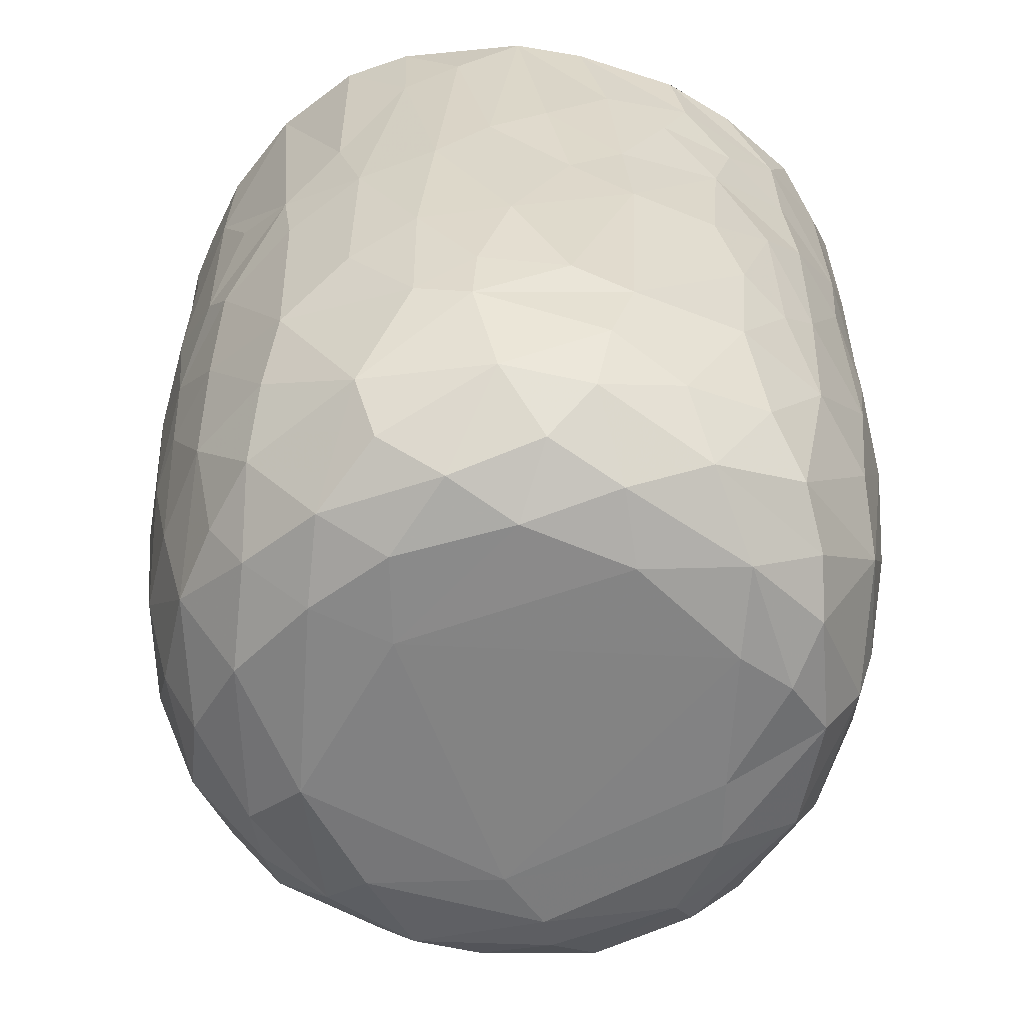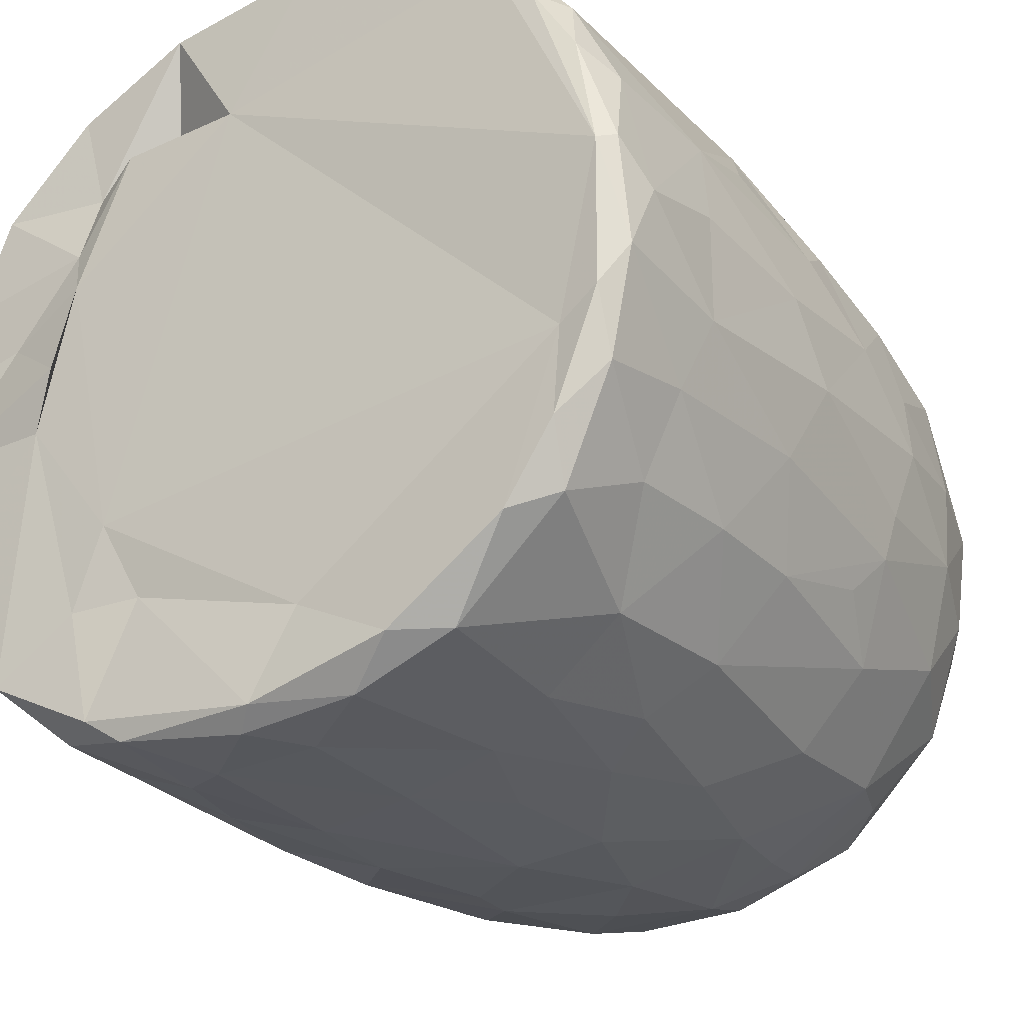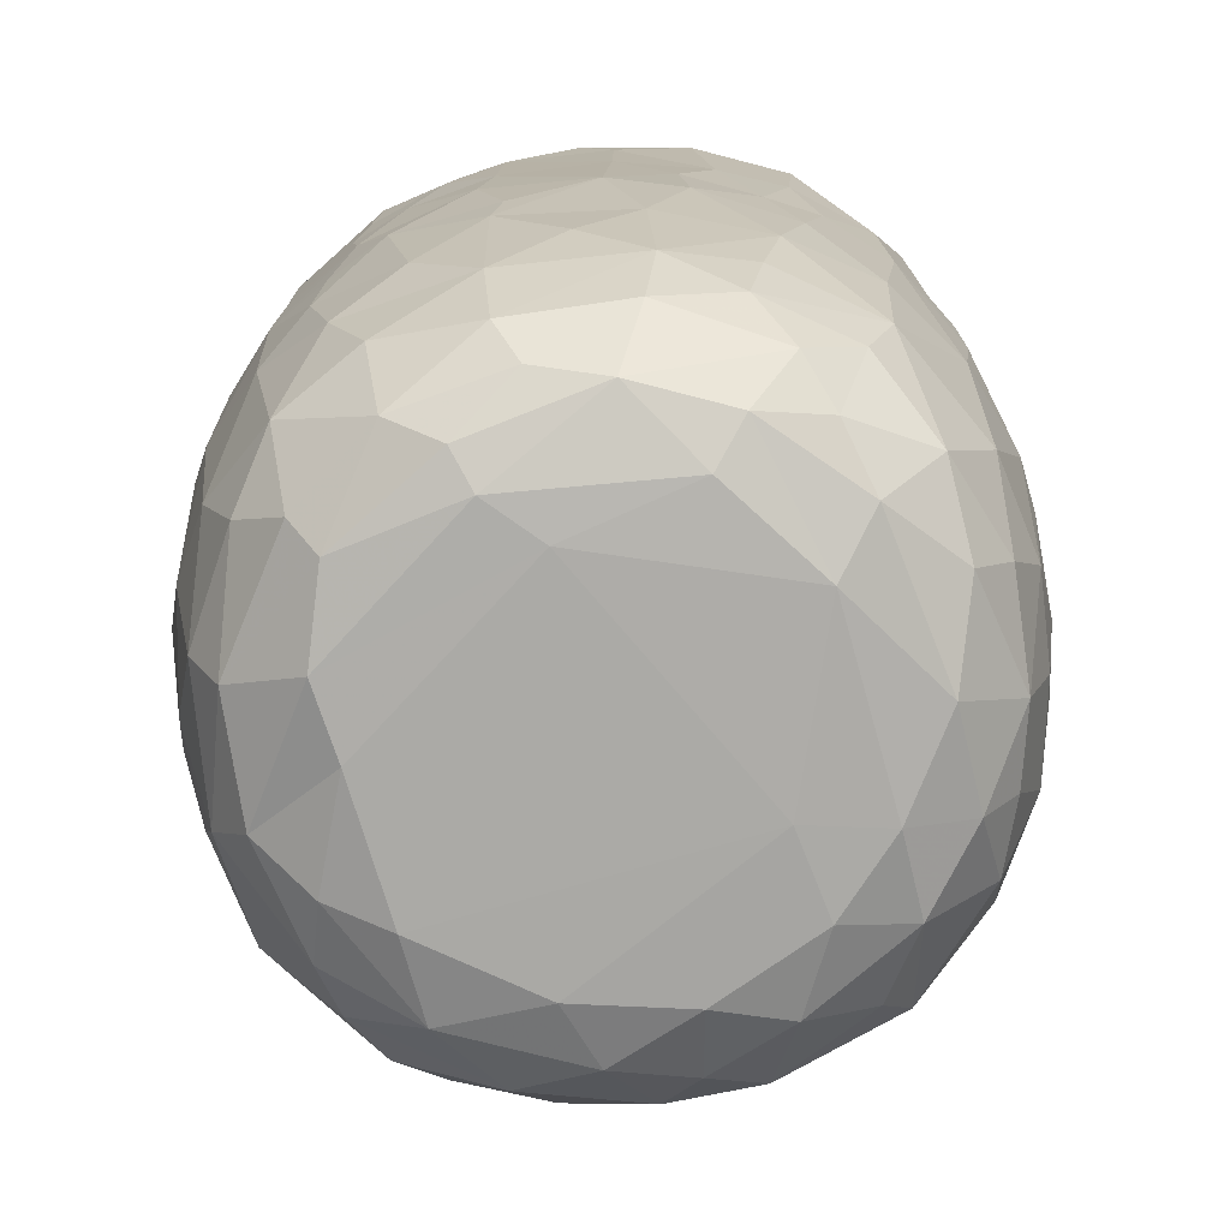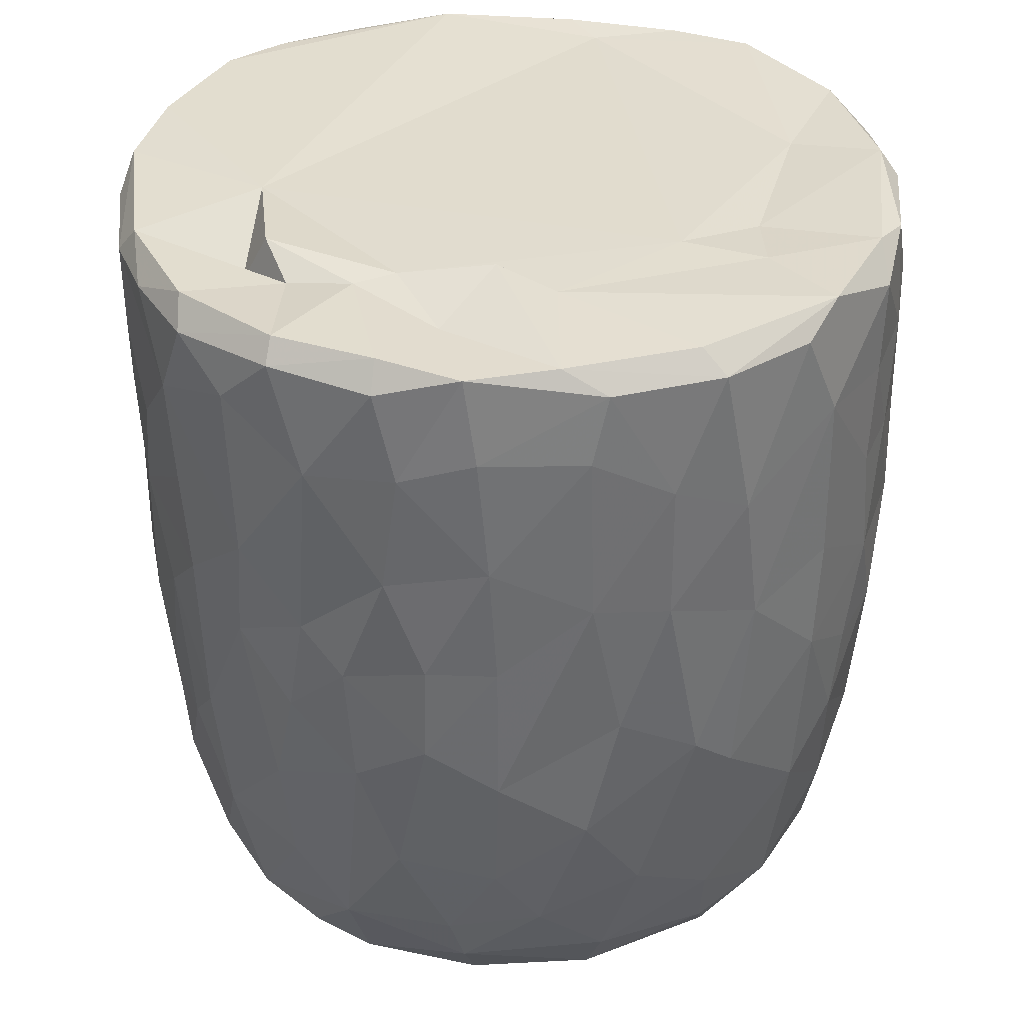
<metadata>
{"format":"obj","ext":"obj","renderer":"f3d","projection":"perspective","resolution":1024,"background":"white","views":[{"elev":-60.8,"azim":-14.4,"up":"+Y"},{"elev":-28.5,"azim":-145.6,"up":"+Z"},{"elev":-76.3,"azim":-174.5,"up":"+Y"},{"elev":35.1,"azim":87.1,"up":"+Y"}]}
</metadata>
<code>
v 0.1369 -0.06004 -0.9049
v 0.1612 -0.1938 -0.8917
v -0.06549 0.07836 -0.921
v 0.2046 0.2177 -0.9084
v 0.173 0.4605 -0.9104
v -0.08492 0.5112 -0.9133
v -0.2257 0.3129 -0.8906
v 0.1655 0.8132 -0.9077
v -0.08771 0.8188 -0.9119
v -0.3113 0.5312 -0.8711
v 0.2999 0.738 -0.8796
v -0.009154 0.9509 -0.9134
v -0.2681 0.9317 -0.8895
v -0.004591 -0.4068 -0.8737
v 0.1634 -0.5707 -0.8346
v -0.162 -0.5756 -0.8382
v -0.1499 -0.2468 -0.8822
v -0.4071 -0.298 -0.8095
v -0.2446 0.0289 -0.8872
v 0.387 0.02675 -0.8502
v -0.3997 0.2297 -0.8327
v 0.3789 0.5149 -0.8521
v 0.2833 0.9777 -0.867
v -0.05574 0.9935 -0.8774
v -0.361 -0.5128 -0.7882
v 0.3201 -0.3533 -0.8334
v -0.4719 -0.02031 -0.7976
v 0.4722 0.2304 -0.8122
v 0.5065 0.4961 -0.7899
v -0.4727 0.5762 -0.8125
v 0.4816 0.7235 -0.804
v -0.4971 0.9229 -0.8071
v 0.4673 0.9289 -0.8128
v -0.3836 0.9925 -0.8088
v 0.3697 0.9939 -0.807
v -0.1326 -0.7629 -0.7787
v 0.1498 -0.7838 -0.7682
v -0.3254 -0.6856 -0.7589
v 0.4773 -0.4714 -0.7479
v 0.5384 -0.1943 -0.7477
v -0.6151 -0.2105 -0.6851
v 0.5211 -0.00129 -0.7706
v -0.5271 0.3022 -0.7721
v 0.6666 0.7417 -0.6734
v 0.3906 -0.6775 -0.7345
v -0.5963 -0.5388 -0.6522
v 0.6535 0.3523 -0.6803
v -0.6567 0.5967 -0.6883
v 0.6278 0.9974 -0.6686
v -0.1474 0.9685 -0.6787
v -0.2969 -0.938 -0.5827
v -0.4018 -0.8151 -0.6661
v -0.0713 -0.9314 -0.6635
v 0.09663 -0.8845 -0.6962
v 0.3619 -0.8851 -0.6276
v -0.5339 -0.6951 -0.6376
v 0.581 -0.6966 -0.6076
v 0.6444 -0.3256 -0.6461
v 0.6633 0.09137 -0.6684
v -0.6689 0.2452 -0.6663
v -0.741 0.9183 -0.5881
v -0.6553 0.9973 -0.6356
v 0.4358 0.9884 -0.5436
v 0.7222 0.9411 -0.5981
v 0.2401 -0.9543 -0.5772
v -0.4601 -0.8836 -0.5491
v -0.7603 -0.2359 -0.5129
v 0.7915 0.2876 -0.5082
v -0.7672 0.9716 -0.2577
v 0.2672 0.9741 -0.5479
v 0.1971 -0.9914 -0.4875
v 0.5492 -0.8949 -0.4619
v 0.7901 -0.1481 -0.475
v -0.8062 0.1823 -0.4755
v -0.7927 0.7182 -0.4937
v 0.3624 0.9932 -0.3609
v -0.2231 -0.9866 -0.4839
v -0.6555 -0.7907 -0.4476
v 0.745 -0.5782 -0.4385
v -0.8089 0.4429 -0.4808
v 0.8193 0.5937 -0.4726
v -0.7634 0.9888 -0.4631
v 0.4883 -0.959 -0.3956
v -0.5164 -0.9435 -0.3992
v 0.6672 -0.7672 -0.4403
v -0.824 -0.08474 -0.4017
v 0.8469 0.9392 -0.4088
v -0.7713 -0.5579 -0.3951
v 0.07632 -1 -0.3854
v -0.4235 -0.9977 -0.2637
v -0.861 -0.1784 -0.299
v 0.8357 -0.06768 -0.3857
v 0.8784 0.3582 -0.3071
v -0.857 0.9284 -0.3451
v 0.8079 0.991 -0.3572
v 0.7131 -0.8681 -0.1554
v 0.8334 -0.4705 -0.2622
v 0.5332 -0.9838 -0.1853
v -0.6824 -0.8681 -0.2417
v -0.7707 -0.7369 -0.217
v -0.8865 0.2908 -0.2692
v 0.8833 0.6735 -0.3053
v -0.8725 0.7025 -0.3051
v 0.5797 0.9991 -0.07128
v 0.7839 -0.7365 -0.184
v -0.8433 -0.5399 -0.1573
v 0.8879 -0.271 -0.1314
v 0.8914 0.04503 -0.2023
v 0.9031 0.9338 -0.1592
v 0.07344 1.001 0.5743
v -0.9112 0.9355 -0.1044
v -0.8612 0.9824 -0.2019
v 0.4916 -0.9909 -0.01323
v -0.6274 -0.9506 -0.01767
v 0.9123 0.3858 -0.1332
v -0.9138 0.6335 -0.1263
v 0.874 0.9877 -0.05887
v -0.8801 -0.2056 -0.1837
v -0.9159 0.157 -0.0527
v 0.9163 0.7743 -0.1227
v -0.3109 -1.002 0.1697
v -0.777 -0.7911 0.0334
v 0.8419 -0.5874 -0.0276
v -0.887 -0.307 0.01382
v -0.8737 1 0.1216
v 0.4259 -0.991 0.3129
v 0.9024 -0.1286 0.07367
v 0.9162 0.4959 0.09241
v 0.5175 1.035 0.05707
v -0.5072 -0.9854 0.201
v 0.7787 -0.7659 0.1546
v 0.8694 -0.4327 0.08016
v 0.9086 0.2139 0.07559
v -0.9137 0.2745 0.1186
v -0.9229 0.8663 0.05265
v 0.4911 1.004 0.2717
v 0.692 -0.8951 0.127
v -0.6637 -0.8969 0.2237
v -0.8442 -0.567 0.05255
v 0.8122 -0.636 0.1904
v -0.9124 0.63 0.1245
v -0.9053 0.9676 0.133
v 0.914 0.7784 0.1164
v 0.5683 -0.9586 0.2469
v -0.873 -0.3104 0.1635
v -0.8882 -0.09695 0.1905
v 0.894 0.9769 0.1439
v 0.6851 0.9769 0.1861
v -0.7471 -0.7808 0.2202
v -0.8116 -0.5633 0.2866
v 0.8833 -0.02502 0.2398
v 0.8304 -0.3945 0.307
v -0.8631 0.1025 0.3303
v 0.887 0.2093 0.2351
v 0.8824 0.7228 0.2855
v 0.8677 0.4429 0.3216
v -0.8756 0.5916 0.3312
v -0.8697 0.8925 0.3305
v 0.8188 0.9915 0.3219
v -0.825 -0.3047 0.3617
v 0.8632 0.927 0.3318
v 0.5068 0.9898 0.3666
v -0.3688 -0.9925 0.3716
v 0.6001 -0.8978 0.3918
v -0.7013 -0.7621 0.395
v -0.5377 -0.9358 0.4042
v 0.1477 -0.9922 0.4736
v 0.7379 -0.6407 0.4365
v 0.8288 -0.1232 0.3993
v -0.8279 -0.02021 0.4121
v 0.8254 0.1618 0.419
v -0.8194 0.9821 0.3871
v -0.1211 -0.9874 0.5139
v -0.819 0.3248 0.447
v 0.8054 0.696 0.4842
v 0.3948 -0.949 0.5179
v -0.7062 -0.586 0.4986
v 0.6949 -0.4718 0.5568
v -0.7772 0.9265 0.529
v -0.7209 0.9942 0.5494
v 0.3462 1.018 0.5575
v 0.7256 0.9965 0.5375
v -0.2943 -0.9499 0.5694
v 0.5641 -0.8346 0.5219
v 0.7147 -0.2047 0.5851
v 0.7579 0.03515 0.5428
v -0.7355 0.1996 0.5998
v 0.7794 0.2717 0.5089
v 0.7639 0.945 0.5493
v -0.6167 0.9985 0.678
v -0.453 -0.871 0.5826
v -0.5169 -0.749 0.642
v -0.6943 -0.4148 0.5799
v 0.4667 0.9718 0.5119
v 0.07937 -0.9441 0.633
v -0.7135 0.02946 0.6082
v 0.6716 0.1897 0.6534
v 0.6948 0.4294 0.6402
v 0.2651 -0.8603 0.6914
v 0.4937 -0.7598 0.6488
v -0.1043 -0.8969 0.6855
v 0.5429 -0.4327 0.7131
v -0.6393 0.929 0.7049
v -0.6316 0.3649 0.7033
v 0.6799 0.8226 0.655
v 0.3108 0.8908 0.6173
v 0.5187 0.9878 0.74
v -0.2309 -0.7666 0.7629
v -0.5722 -0.2817 0.7109
v 0.5515 0.282 0.7591
v 0.5801 0.9235 0.7442
v 0.3944 -0.6517 0.7439
v -0.4267 -0.4964 0.7689
v -0.5772 0.1179 0.7465
v 0.5465 -0.1168 0.7469
v -0.01661 -0.7848 0.7778
v -0.3025 -0.5411 0.8128
v -0.4373 -0.1783 0.8026
v 0.5197 0.5074 0.7788
v 0.5098 0.7464 0.7937
v -0.4962 0.6804 0.7977
v -0.5036 0.9428 0.7908
v -0.3555 1.001 0.8166
v 0.2467 0.9914 0.8541
v 0.1845 -0.711 0.7873
v 0.3256 -0.434 0.8218
v 0.4541 -0.2221 0.7905
v 0.003906 -0.6294 0.838
v -0.2983 -0.3936 0.8333
v 0.3447 -0.1469 0.8411
v 0.4387 0.1644 0.8182
v -0.4112 0.1912 0.8334
v 0.3039 0.3678 0.8698
v 0.3621 0.5902 0.8526
v -0.3706 0.7784 0.8545
v 0.3856 0.9278 0.8417
v 0.05383 -0.4651 0.8689
v -0.09042 -0.4048 0.8702
v -0.2298 -0.149 0.8738
v 0.2755 0.03441 0.8741
v -0.2861 0.3309 0.8754
v 0.2419 0.7469 0.8917
v -0.2179 0.9438 0.8951
v -0.1281 0.998 0.8825
v 0.06358 0.03351 0.905
v -0.08902 0.1437 0.8961
v 0.04443 0.2811 0.9057
v -0.1457 0.4478 0.9038
v 0.1727 0.571 0.8978
v 0.2089 0.925 0.8973
v -0.04963 0.928 0.9139
v 0.01602 0.6356 0.9147
f 1 2 3
f 1 3 4
f 3 5 4
f 3 6 5
f 7 6 3
f 6 8 5
f 9 6 10
f 6 9 8
f 11 5 8
f 8 9 12
f 9 13 12
f 14 2 15
f 16 17 14
f 14 17 2
f 17 18 19
f 19 3 17
f 17 3 2
f 2 1 20
f 20 1 4
f 19 21 7
f 7 3 19
f 5 22 4
f 10 6 7
f 11 22 5
f 10 13 9
f 8 12 23
f 8 23 11
f 24 12 13
f 12 24 23
f 16 14 15
f 25 18 16
f 15 2 26
f 18 17 16
f 2 20 26
f 27 19 18
f 27 21 19
f 20 4 28
f 4 22 28
f 21 10 7
f 29 28 22
f 30 10 21
f 31 22 11
f 30 13 10
f 32 13 30
f 11 33 31
f 23 33 11
f 34 13 32
f 34 24 13
f 35 33 23
f 24 35 23
f 36 16 37
f 16 15 37
f 38 16 36
f 38 25 16
f 39 26 40
f 27 18 41
f 26 20 40
f 20 42 40
f 20 28 42
f 27 43 21
f 30 21 43
f 31 29 22
f 29 31 44
f 37 15 45
f 25 38 46
f 39 45 15
f 26 39 15
f 29 47 28
f 30 43 48
f 47 29 44
f 48 32 30
f 31 33 44
f 44 33 49
f 49 33 35
f 34 50 24
f 51 52 53
f 52 36 53
f 53 36 37
f 53 37 54
f 52 38 36
f 37 45 55
f 46 38 56
f 57 45 39
f 18 25 46
f 58 39 40
f 42 28 59
f 60 43 27
f 59 28 47
f 61 32 48
f 32 62 34
f 63 49 35
f 37 55 54
f 57 55 45
f 52 56 38
f 39 58 57
f 18 46 41
f 59 40 42
f 41 60 27
f 48 43 60
f 64 44 49
f 62 32 61
f 62 50 34
f 54 65 53
f 55 65 54
f 66 56 52
f 40 59 58
f 41 67 60
f 59 47 68
f 68 47 44
f 62 69 50
f 50 70 24
f 70 35 24
f 35 70 63
f 65 71 53
f 66 52 51
f 57 72 55
f 41 46 67
f 73 58 59
f 60 67 74
f 75 61 48
f 76 70 50
f 77 51 53
f 78 56 66
f 46 56 78
f 58 79 57
f 58 73 79
f 73 59 68
f 48 80 75
f 44 81 68
f 44 64 81
f 62 61 82
f 82 69 62
f 50 69 76
f 77 53 71
f 55 83 65
f 72 83 55
f 66 84 78
f 85 72 57
f 86 74 67
f 80 48 60
f 80 60 74
f 64 87 81
f 49 87 64
f 84 66 51
f 78 88 46
f 88 67 46
f 89 77 71
f 51 90 84
f 90 51 77
f 83 71 65
f 79 85 57
f 91 86 67
f 73 68 92
f 68 81 93
f 94 61 75
f 61 94 82
f 70 76 63
f 87 49 95
f 96 72 85
f 73 97 79
f 68 93 92
f 98 89 71
f 78 84 99
f 78 100 88
f 91 67 88
f 92 97 73
f 91 74 86
f 80 74 101
f 102 93 81
f 80 103 75
f 87 102 81
f 76 104 63
f 83 98 71
f 96 83 72
f 96 85 105
f 85 79 105
f 79 97 105
f 106 91 88
f 92 107 97
f 91 101 74
f 93 108 92
f 80 101 103
f 103 94 75
f 87 109 102
f 110 76 69
f 63 104 49
f 98 83 96
f 99 100 78
f 106 88 100
f 92 108 107
f 111 94 103
f 82 94 112
f 89 90 77
f 113 89 98
f 99 84 114
f 102 115 93
f 103 101 116
f 95 117 87
f 117 109 87
f 112 69 82
f 91 106 118
f 119 91 118
f 119 101 91
f 115 108 93
f 109 120 102
f 111 112 94
f 49 104 95
f 104 117 95
f 114 84 90
f 116 101 119
f 115 102 120
f 103 116 111
f 89 121 90
f 99 122 100
f 97 123 105
f 97 107 123
f 118 106 124
f 111 125 112
f 126 121 89
f 113 126 89
f 122 99 114
f 122 106 100
f 108 127 107
f 124 119 118
f 120 128 115
f 125 69 112
f 129 117 104
f 90 130 114
f 131 96 105
f 107 132 123
f 115 127 108
f 115 133 127
f 134 116 119
f 135 111 116
f 110 136 76
f 136 104 76
f 121 130 90
f 113 98 137
f 96 137 98
f 122 114 138
f 105 123 131
f 106 122 139
f 139 124 106
f 132 140 123
f 141 116 134
f 141 135 116
f 142 111 135
f 109 143 120
f 111 142 125
f 136 129 104
f 144 113 137
f 96 131 137
f 140 131 123
f 145 124 139
f 107 127 132
f 128 133 115
f 138 114 130
f 146 124 145
f 124 146 119
f 134 119 146
f 120 143 128
f 109 147 143
f 109 117 147
f 148 117 129
f 138 149 122
f 122 150 139
f 127 151 132
f 133 151 127
f 148 147 117
f 126 113 144
f 150 122 149
f 145 139 150
f 132 152 140
f 152 132 151
f 153 134 146
f 133 154 151
f 147 155 143
f 136 148 129
f 154 128 156
f 133 128 154
f 157 141 134
f 156 128 155
f 155 128 143
f 157 135 141
f 158 142 135
f 148 159 147
f 160 145 150
f 157 134 153
f 158 135 157
f 147 161 155
f 136 162 148
f 163 130 121
f 164 144 137
f 138 165 149
f 164 137 131
f 165 150 149
f 160 146 145
f 159 161 147
f 125 110 69
f 162 159 148
f 163 166 130
f 167 121 126
f 138 130 166
f 168 164 131
f 168 131 140
f 151 169 152
f 170 146 160
f 153 146 170
f 154 156 171
f 172 142 158
f 142 172 125
f 173 163 121
f 152 168 140
f 154 171 151
f 174 157 153
f 175 156 155
f 175 155 161
f 176 167 126
f 176 126 144
f 164 176 144
f 165 138 166
f 177 150 165
f 169 168 152
f 169 178 168
f 151 171 169
f 179 158 157
f 172 180 125
f 181 136 110
f 162 182 159
f 167 173 121
f 183 166 163
f 164 168 184
f 177 160 150
f 178 169 185
f 186 169 171
f 153 170 187
f 153 187 174
f 156 188 171
f 175 188 156
f 161 189 175
f 189 159 182
f 189 161 159
f 180 190 125
f 181 162 136
f 163 173 183
f 166 183 191
f 184 176 164
f 166 192 165
f 191 192 166
f 193 160 177
f 185 169 186
f 171 188 186
f 179 172 158
f 172 179 180
f 190 110 125
f 194 182 162
f 181 194 162
f 195 167 176
f 177 165 192
f 193 170 160
f 170 196 187
f 197 186 188
f 198 188 175
f 179 157 187
f 187 157 174
f 195 173 167
f 199 195 176
f 168 200 184
f 193 177 192
f 200 168 178
f 196 170 193
f 173 201 183
f 184 199 176
f 178 185 202
f 186 197 185
f 188 198 197
f 203 179 204
f 189 205 175
f 203 180 179
f 110 206 181
f 181 206 194
f 194 207 182
f 201 173 195
f 183 208 191
f 208 183 201
f 184 200 199
f 202 200 178
f 196 193 209
f 197 198 210
f 179 187 204
f 198 175 205
f 203 190 180
f 189 182 211
f 208 192 191
f 199 200 212
f 200 202 212
f 192 213 193
f 193 213 209
f 214 196 209
f 185 197 215
f 187 196 214
f 189 211 205
f 182 207 211
f 195 216 201
f 195 199 216
f 217 213 192
f 209 213 218
f 185 215 202
f 209 218 214
f 197 210 215
f 214 204 187
f 219 198 220
f 205 220 198
f 203 204 221
f 211 220 205
f 190 203 222
f 190 223 110
f 224 194 206
f 201 216 208
f 225 216 199
f 217 192 208
f 212 225 199
f 225 212 226
f 202 226 212
f 226 202 227
f 215 227 202
f 214 221 204
f 198 219 210
f 222 203 221
f 223 190 222
f 224 207 194
f 228 208 216
f 225 228 216
f 217 208 228
f 213 217 229
f 213 229 218
f 230 227 231
f 215 231 227
f 232 214 218
f 210 231 215
f 221 214 232
f 210 219 233
f 220 234 219
f 221 235 222
f 236 220 211
f 207 224 236
f 207 236 211
f 110 224 206
f 225 226 228
f 237 228 226
f 237 217 228
f 238 229 217
f 238 217 237
f 230 237 226
f 229 238 239
f 227 230 226
f 229 239 218
f 240 230 231
f 232 218 239
f 210 233 231
f 235 232 241
f 235 221 232
f 219 234 233
f 220 242 234
f 235 243 222
f 243 223 222
f 243 244 223
f 223 244 110
f 244 224 110
f 245 238 237
f 239 238 245
f 240 245 237
f 240 237 230
f 246 239 245
f 241 232 239
f 241 239 246
f 233 247 245
f 233 245 240
f 231 233 240
f 248 241 246
f 248 243 241
f 234 249 233
f 243 235 241
f 242 249 234
f 250 242 220
f 220 236 250
f 224 250 236
f 244 243 251
f 244 251 250
f 224 244 250
f 247 246 245
f 248 246 247
f 252 248 247
f 252 247 249
f 233 249 247
f 243 248 252
f 251 243 252
f 252 249 242
f 251 252 242
f 250 251 242

</code>
